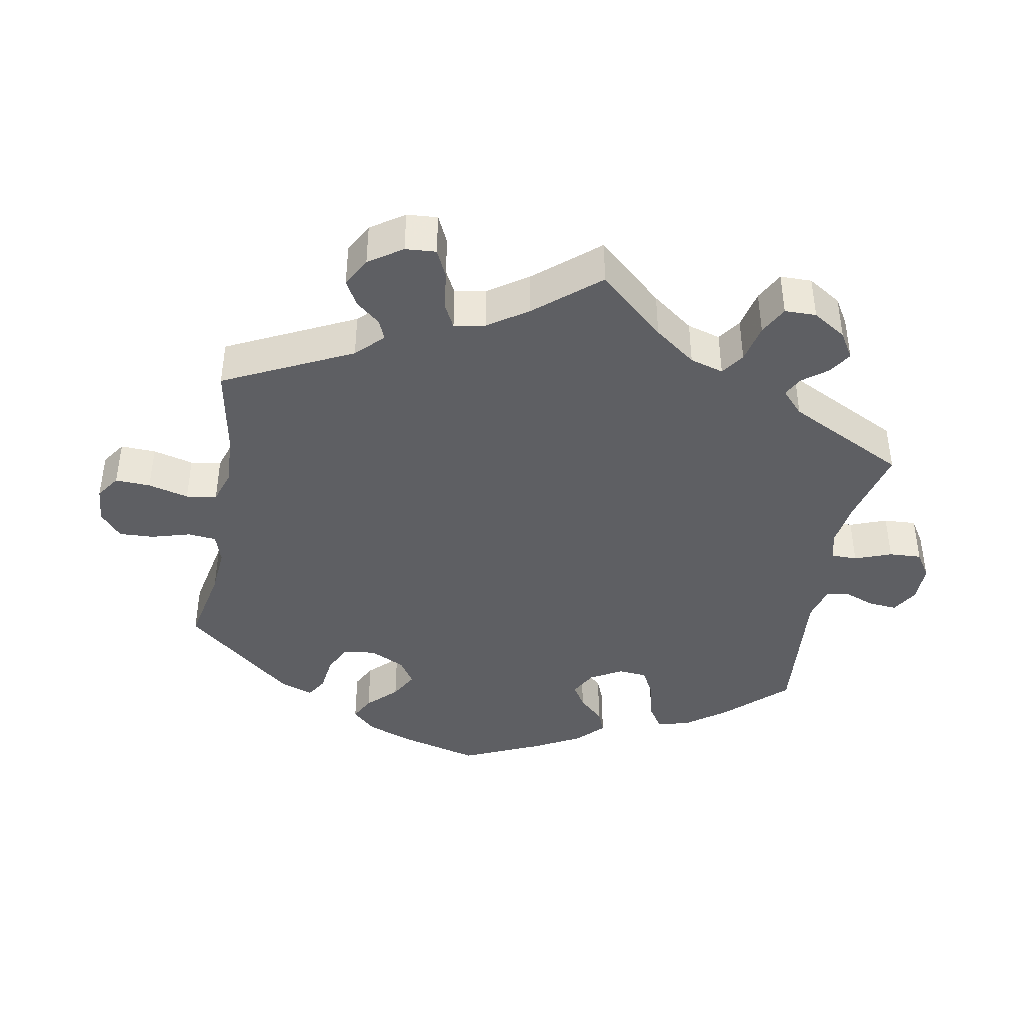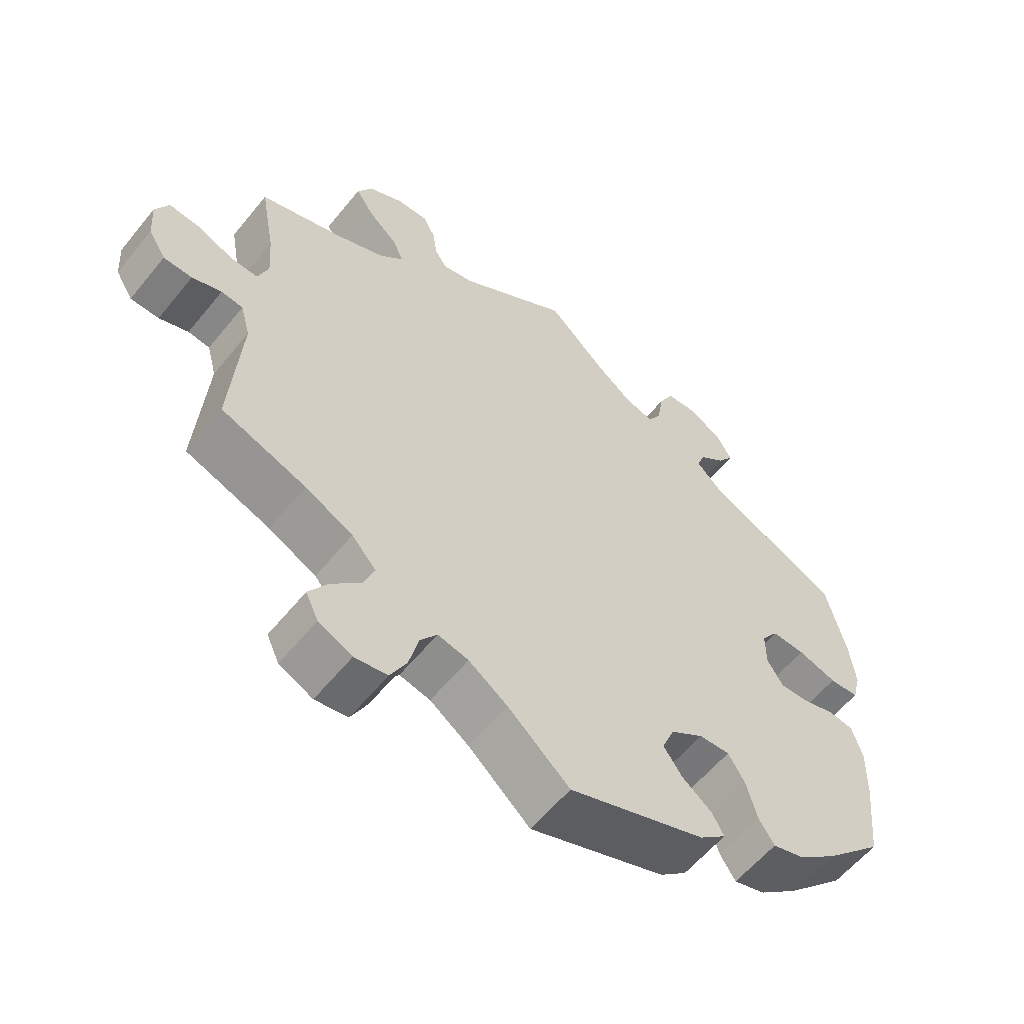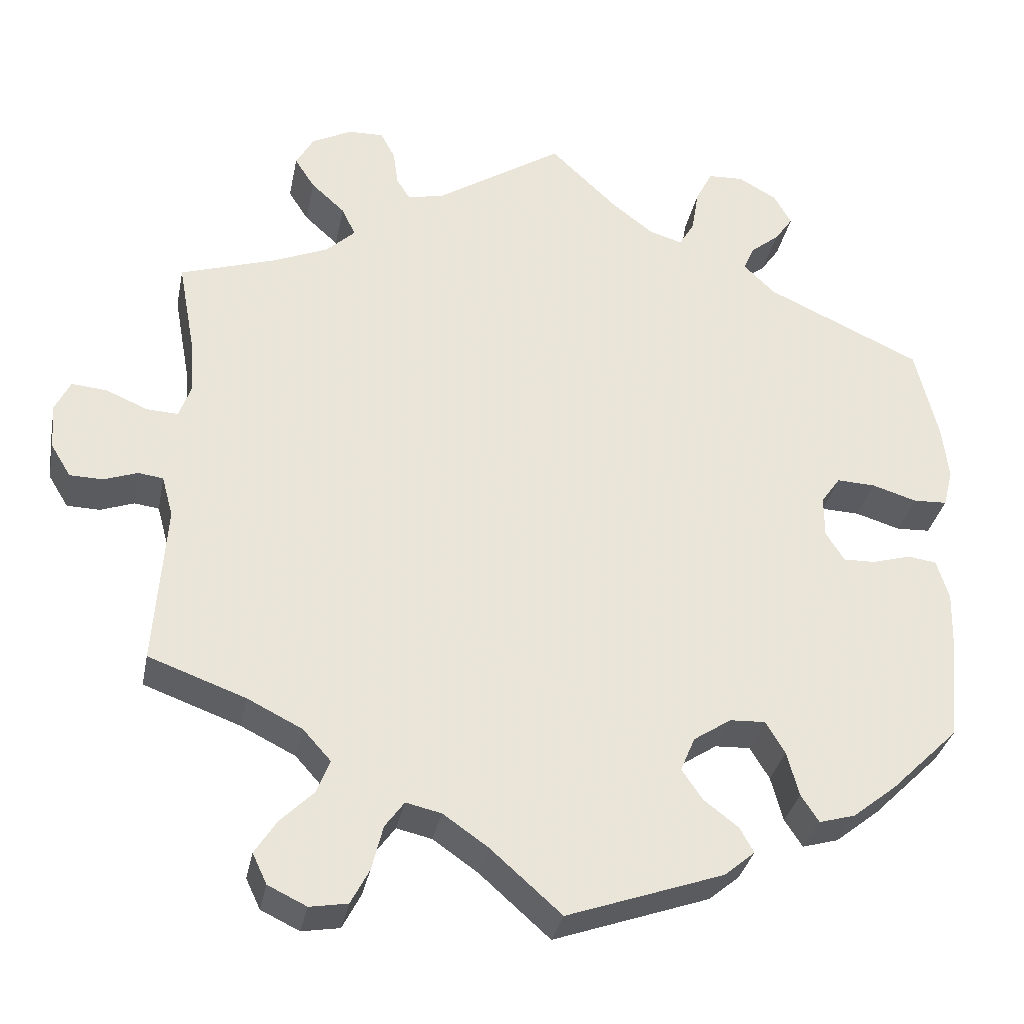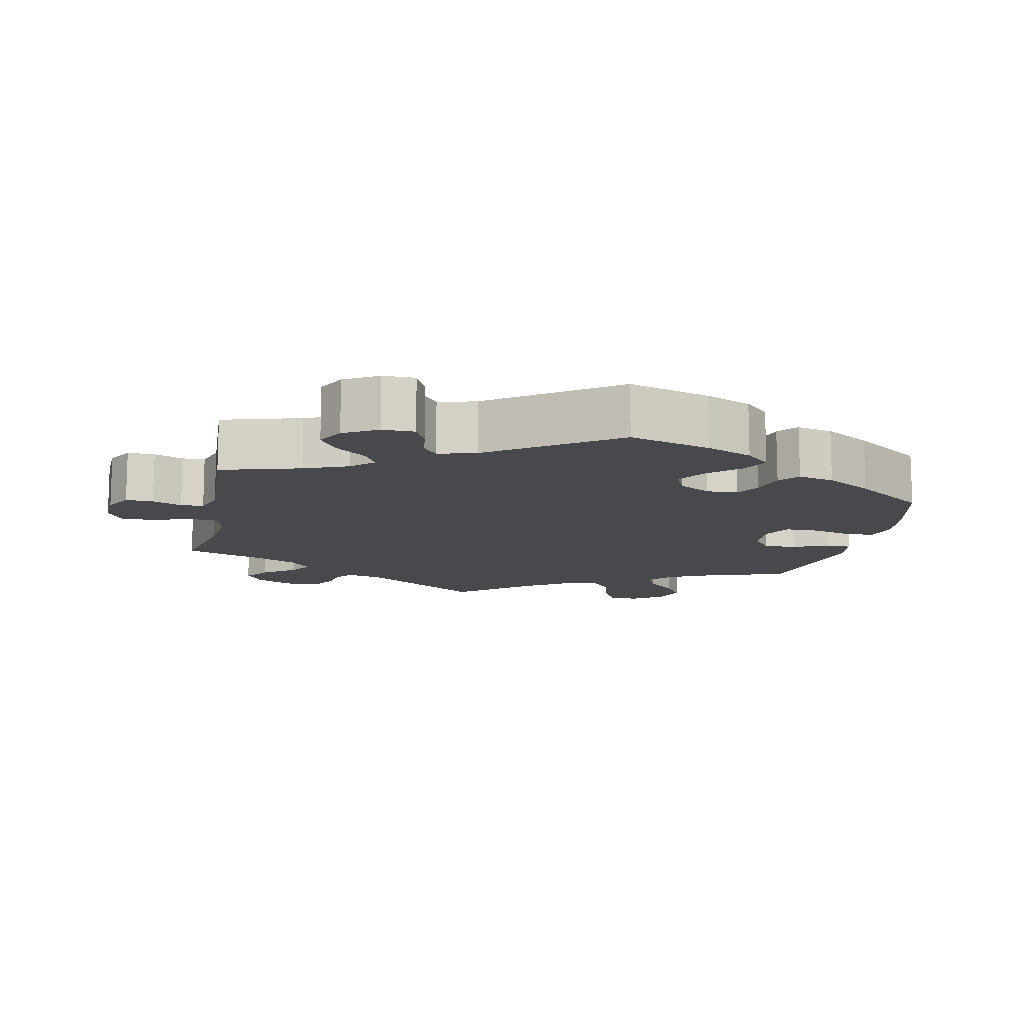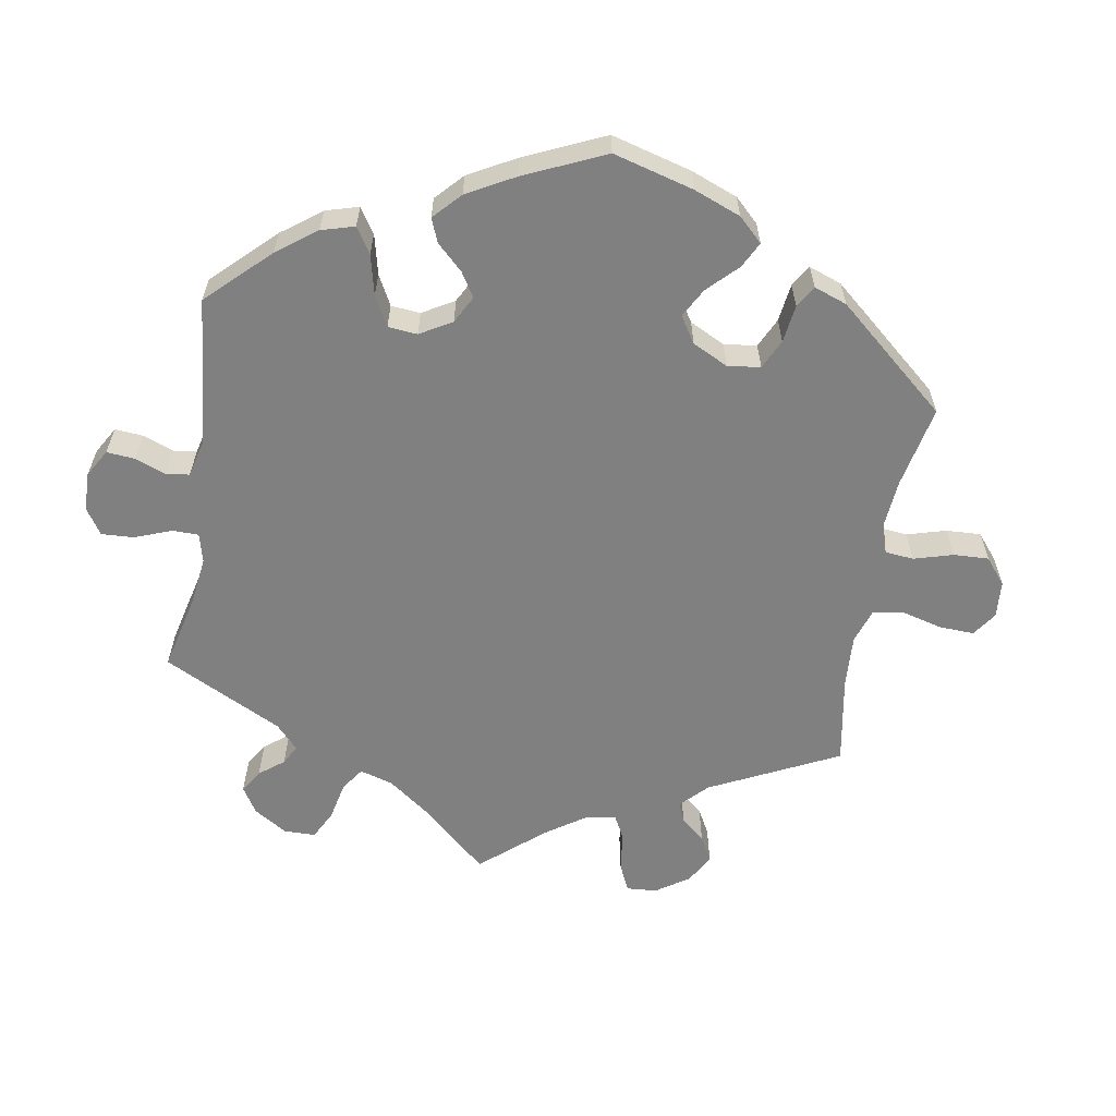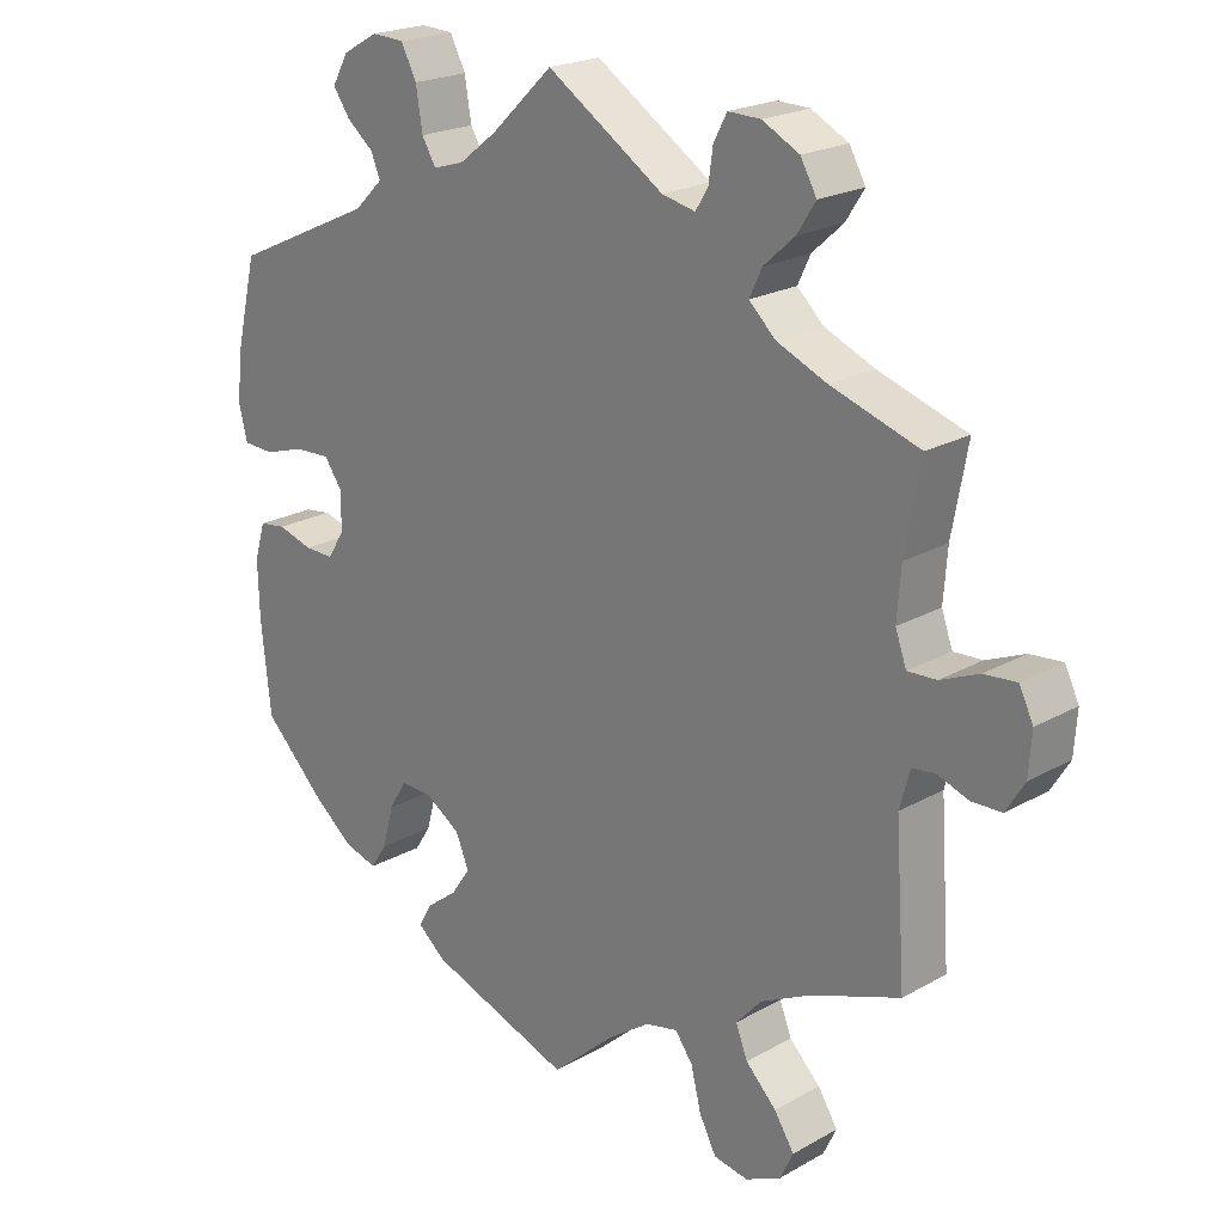
<metadata>
{"format":"obj","ext":"obj","renderer":"f3d","projection":"perspective","resolution":1024,"background":"white","views":[{"elev":-41.1,"azim":-70.2,"up":"+Y"},{"elev":-58.6,"azim":-38.8,"up":"+Z"},{"elev":-33.0,"azim":-11.1,"up":"+Z"},{"elev":-12.2,"azim":48.0,"up":"+Y"},{"elev":-60.0,"azim":110.5,"up":"+Y"},{"elev":21.5,"azim":-134.9,"up":"+Z"}]}
</metadata>
<code>
v -0.487 0.07 -0.087
v -0.501 0.07 -0.036
v -0.532 0.07 -0.032
v -0.574 0.07 -0.047
v -0.615 0.07 -0.046
v -0.64 0.07 -0.005
v -0.644 0.07 0.052
v -0.625 0.07 0.091
v -0.581 0.07 0.087
v -0.529 0.07 0.065
v -0.49 0.07 0.063
v -0.475 0.07 0.105
v -0.48 0.07 0.173
v -0.501 0.07 0.288
v -0.381 0.07 0.327
v -0.313 0.07 0.356
v -0.277 0.07 0.39
v -0.294 0.07 0.426
v -0.336 0.07 0.464
v -0.361 0.07 0.503
v -0.339 0.07 0.542
v -0.289 0.07 0.568
v -0.245 0.07 0.569
v -0.227 0.07 0.535
v -0.221 0.07 0.491
v -0.204 0.07 0.464
v -0.159 0.07 0.474
v 0 0.07 0.577
v 0.084 0.07 0.497
v 0.136 0.07 0.457
v 0.177 0.07 0.445
v 0.196 0.07 0.477
v 0.205 0.07 0.532
v 0.226 0.07 0.573
v 0.27 0.07 0.575
v 0.318 0.07 0.548
v 0.34 0.07 0.509
v 0.317 0.07 0.476
v 0.281 0.07 0.447
v 0.268 0.07 0.416
v 0.307 0.07 0.378
v 0.5 0.07 0.289
v 0.528 0.07 0.173
v 0.536 0.07 0.104
v 0.524 0.07 0.057
v 0.482 0.07 0.055
v 0.426 0.07 0.072
v 0.378 0.07 0.074
v 0.354 0.07 0.04
v 0.354 0.07 -0.012
v 0.377 0.07 -0.049
v 0.417 0.07 -0.048
v 0.465 0.07 -0.034
v 0.501 0.07 -0.039
v 0.516 0.07 -0.089
v 0.514 0.07 -0.165
v 0.501 0.07 -0.289
v 0.417 0.07 -0.372
v 0.362 0.07 -0.416
v 0.317 0.07 -0.429
v 0.295 0.07 -0.395
v 0.28 0.07 -0.339
v 0.256 0.07 -0.299
v 0.212 0.07 -0.301
v 0.165 0.07 -0.332
v 0.147 0.07 -0.375
v 0.173 0.07 -0.413
v 0.216 0.07 -0.446
v 0.233 0.07 -0.477
v 0.195 0.07 -0.509
v 0 0.07 -0.578
v -0.088 0.07 -0.5
v -0.144 0.07 -0.461
v -0.188 0.07 -0.451
v -0.212 0.07 -0.484
v -0.226 0.07 -0.54
v -0.249 0.07 -0.584
v -0.296 0.07 -0.592
v -0.344 0.07 -0.569
v -0.362 0.07 -0.531
v -0.335 0.07 -0.489
v -0.293 0.07 -0.447
v -0.277 0.07 -0.406
v -0.312 0.07 -0.367
v -0.38 0.07 -0.333
v -0.501 0.07 -0.289
v -0.487 0 -0.087
v -0.501 0 -0.036
v -0.532 0 -0.032
v -0.574 0 -0.047
v -0.615 0 -0.046
v -0.64 0 -0.005
v -0.644 0 0.052
v -0.625 0 0.091
v -0.581 0 0.087
v -0.529 0 0.065
v -0.49 0 0.063
v -0.475 0 0.105
v -0.48 0 0.173
v -0.501 0 0.288
v -0.381 0 0.327
v -0.313 0 0.356
v -0.277 0 0.39
v -0.294 0 0.426
v -0.336 0 0.464
v -0.361 0 0.503
v -0.339 0 0.542
v -0.289 0 0.568
v -0.245 0 0.569
v -0.227 0 0.535
v -0.221 0 0.491
v -0.204 0 0.464
v -0.159 0 0.474
v 0 0 0.577
v 0.084 0 0.497
v 0.136 0 0.457
v 0.177 0 0.445
v 0.196 0 0.477
v 0.205 0 0.532
v 0.226 0 0.573
v 0.27 0 0.575
v 0.318 0 0.548
v 0.34 0 0.509
v 0.317 0 0.476
v 0.281 0 0.447
v 0.268 0 0.416
v 0.307 0 0.378
v 0.5 0 0.289
v 0.528 0 0.173
v 0.536 0 0.104
v 0.524 0 0.057
v 0.482 0 0.055
v 0.426 0 0.072
v 0.378 0 0.074
v 0.354 0 0.04
v 0.354 0 -0.012
v 0.377 0 -0.049
v 0.417 0 -0.048
v 0.465 0 -0.034
v 0.501 0 -0.039
v 0.516 0 -0.089
v 0.514 0 -0.165
v 0.501 0 -0.289
v 0.417 0 -0.372
v 0.362 0 -0.416
v 0.317 0 -0.429
v 0.295 0 -0.395
v 0.28 0 -0.339
v 0.256 0 -0.299
v 0.212 0 -0.301
v 0.165 0 -0.332
v 0.147 0 -0.375
v 0.173 0 -0.413
v 0.216 0 -0.446
v 0.233 0 -0.477
v 0.195 0 -0.509
v 0 0 -0.578
v -0.088 0 -0.5
v -0.144 0 -0.461
v -0.188 0 -0.451
v -0.212 0 -0.484
v -0.226 0 -0.54
v -0.249 0 -0.584
v -0.296 0 -0.592
v -0.344 0 -0.569
v -0.362 0 -0.531
v -0.335 0 -0.489
v -0.293 0 -0.447
v -0.277 0 -0.406
v -0.312 0 -0.367
v -0.38 0 -0.333
v -0.501 0 -0.289
f 85 86 1
f 84 85 1 2
f 83 84 2
f 79 80 81 82
f 77 78 79 82
f 75 76 77 82
f 74 75 82 83
f 73 74 83 2
f 69 70 71 72
f 67 68 69 72
f 66 67 72 73
f 65 66 73 2
f 59 60 61 62
f 59 62 63
f 58 59 63
f 57 58 63
f 56 57 63
f 55 56 63 64
f 52 53 54 55
f 51 52 55 64
f 44 45 46 47
f 44 47 48
f 41 42 43 44
f 40 41 44 48
f 36 37 38 39
f 36 39 40
f 35 36 40
f 32 33 34 35
f 31 32 35 40
f 30 31 40 48
f 27 28 29
f 26 27 29 30
f 22 23 24 25
f 22 25 26
f 21 22 26
f 18 19 20 21
f 17 18 21 26
f 13 14 15
f 12 13 15 16
f 11 12 16 17
f 7 8 9 10
f 7 10 11
f 6 7 11
f 3 4 5 6
f 2 3 6 11
f 50 51 64 65
f 49 50 65 2
f 26 30 48 49
f 17 26 49
f 2 11 17 49
f 87 172 171
f 88 87 171 170
f 88 170 169
f 168 167 166 165
f 168 165 164 163
f 168 163 162 161
f 169 168 161 160
f 88 169 160 159
f 158 157 156 155
f 158 155 154 153
f 159 158 153 152
f 88 159 152 151
f 148 147 146 145
f 149 148 145
f 149 145 144
f 149 144 143
f 149 143 142
f 150 149 142 141
f 141 140 139 138
f 150 141 138 137
f 133 132 131 130
f 134 133 130
f 130 129 128 127
f 134 130 127 126
f 125 124 123 122
f 126 125 122
f 126 122 121
f 121 120 119 118
f 126 121 118 117
f 134 126 117 116
f 115 114 113
f 116 115 113 112
f 111 110 109 108
f 112 111 108
f 112 108 107
f 107 106 105 104
f 112 107 104 103
f 101 100 99
f 102 101 99 98
f 103 102 98 97
f 96 95 94 93
f 97 96 93
f 97 93 92
f 92 91 90 89
f 97 92 89 88
f 151 150 137 136
f 88 151 136 135
f 135 134 116 112
f 135 112 103
f 135 103 97 88
f 1 87 88 2
f 2 88 89 3
f 3 89 90 4
f 4 90 91 5
f 5 91 92 6
f 6 92 93 7
f 7 93 94 8
f 8 94 95 9
f 9 95 96 10
f 10 96 97 11
f 11 97 98 12
f 12 98 99 13
f 13 99 100 14
f 14 100 101 15
f 15 101 102 16
f 16 102 103 17
f 17 103 104 18
f 18 104 105 19
f 19 105 106 20
f 20 106 107 21
f 21 107 108 22
f 22 108 109 23
f 23 109 110 24
f 24 110 111 25
f 25 111 112 26
f 26 112 113 27
f 27 113 114 28
f 28 114 115 29
f 29 115 116 30
f 30 116 117 31
f 31 117 118 32
f 32 118 119 33
f 33 119 120 34
f 34 120 121 35
f 35 121 122 36
f 36 122 123 37
f 37 123 124 38
f 38 124 125 39
f 39 125 126 40
f 40 126 127 41
f 41 127 128 42
f 42 128 129 43
f 43 129 130 44
f 44 130 131 45
f 45 131 132 46
f 46 132 133 47
f 47 133 134 48
f 48 134 135 49
f 49 135 136 50
f 50 136 137 51
f 51 137 138 52
f 52 138 139 53
f 53 139 140 54
f 54 140 141 55
f 55 141 142 56
f 56 142 143 57
f 57 143 144 58
f 58 144 145 59
f 59 145 146 60
f 60 146 147 61
f 61 147 148 62
f 62 148 149 63
f 63 149 150 64
f 64 150 151 65
f 65 151 152 66
f 66 152 153 67
f 67 153 154 68
f 68 154 155 69
f 69 155 156 70
f 70 156 157 71
f 71 157 158 72
f 72 158 159 73
f 73 159 160 74
f 74 160 161 75
f 75 161 162 76
f 76 162 163 77
f 77 163 164 78
f 78 164 165 79
f 79 165 166 80
f 80 166 167 81
f 81 167 168 82
f 82 168 169 83
f 83 169 170 84
f 84 170 171 85
f 85 171 172 86
f 86 172 87 1

</code>
